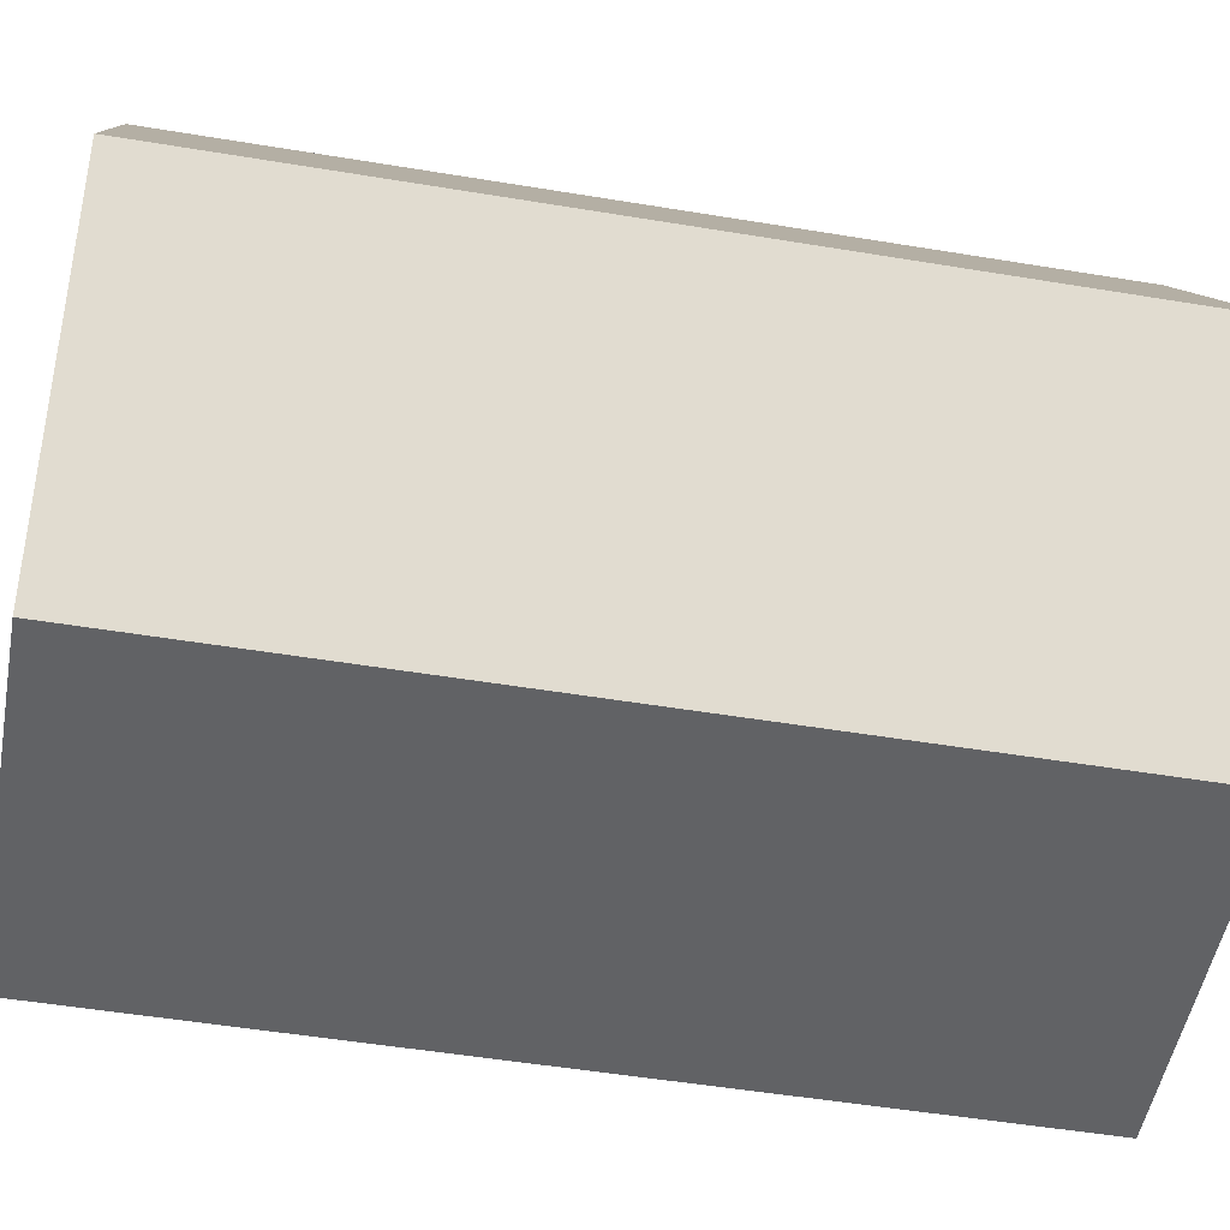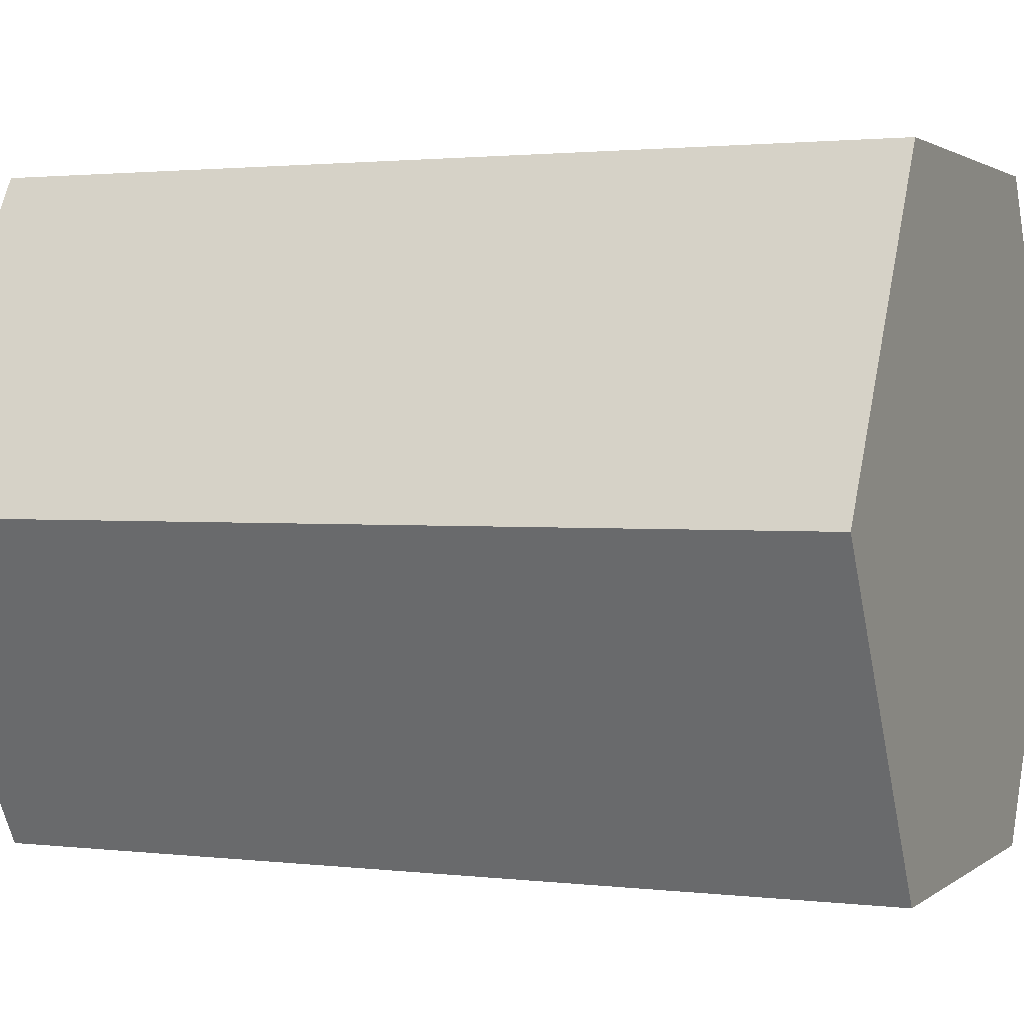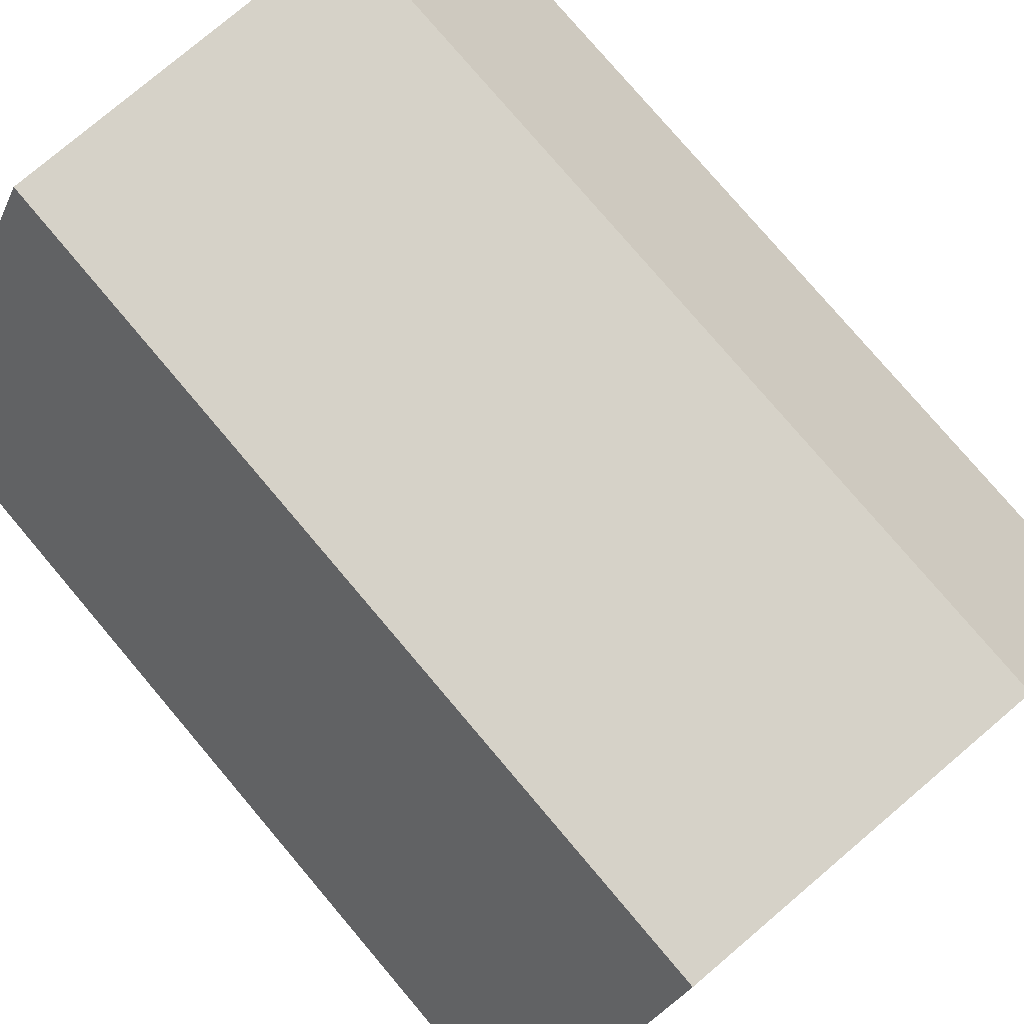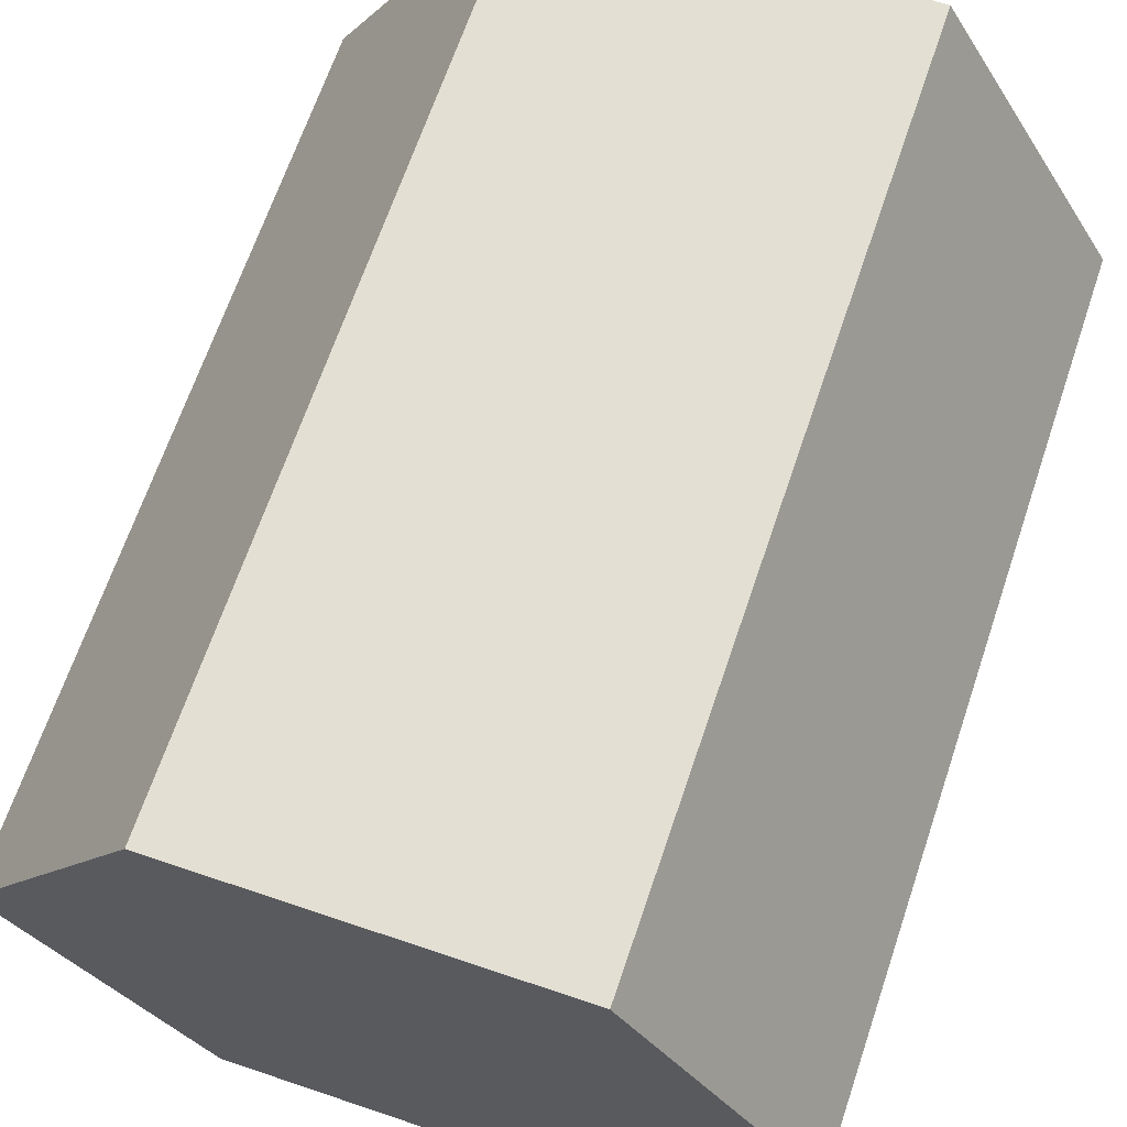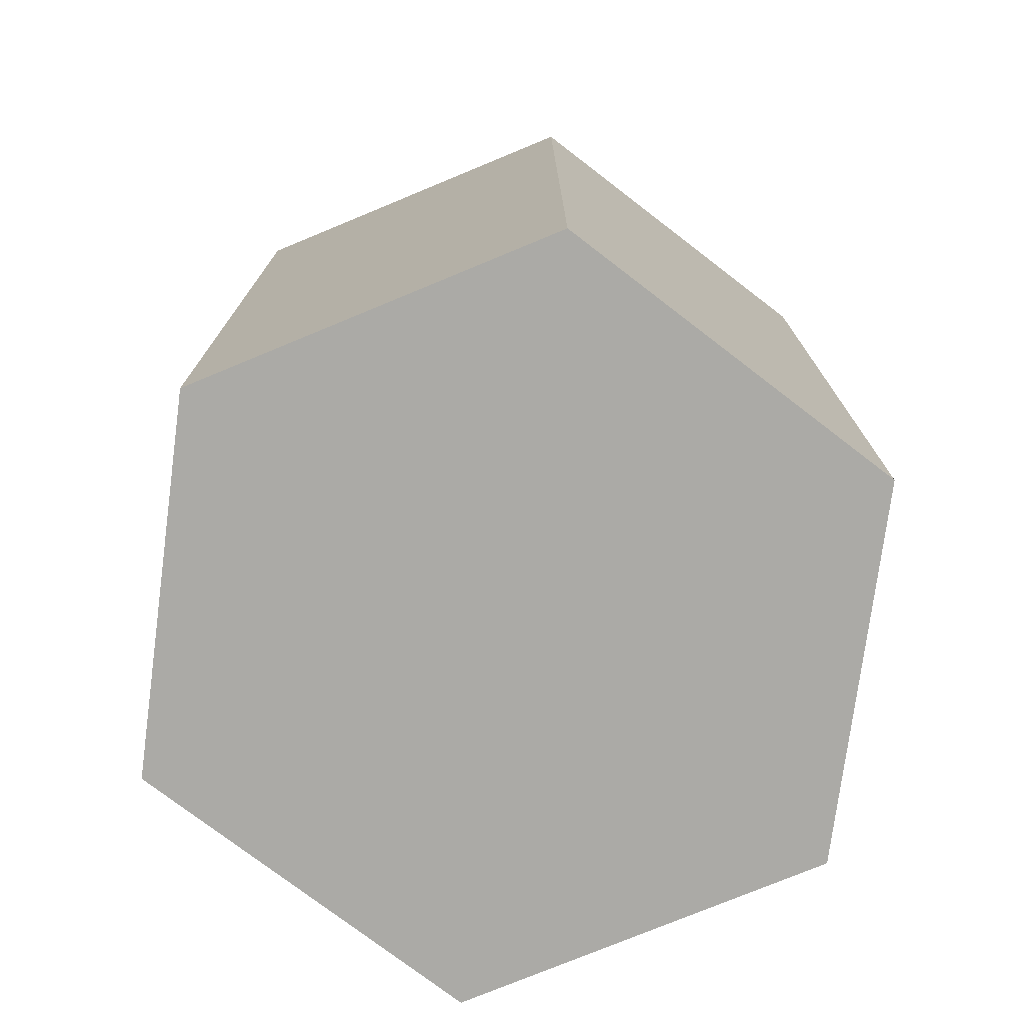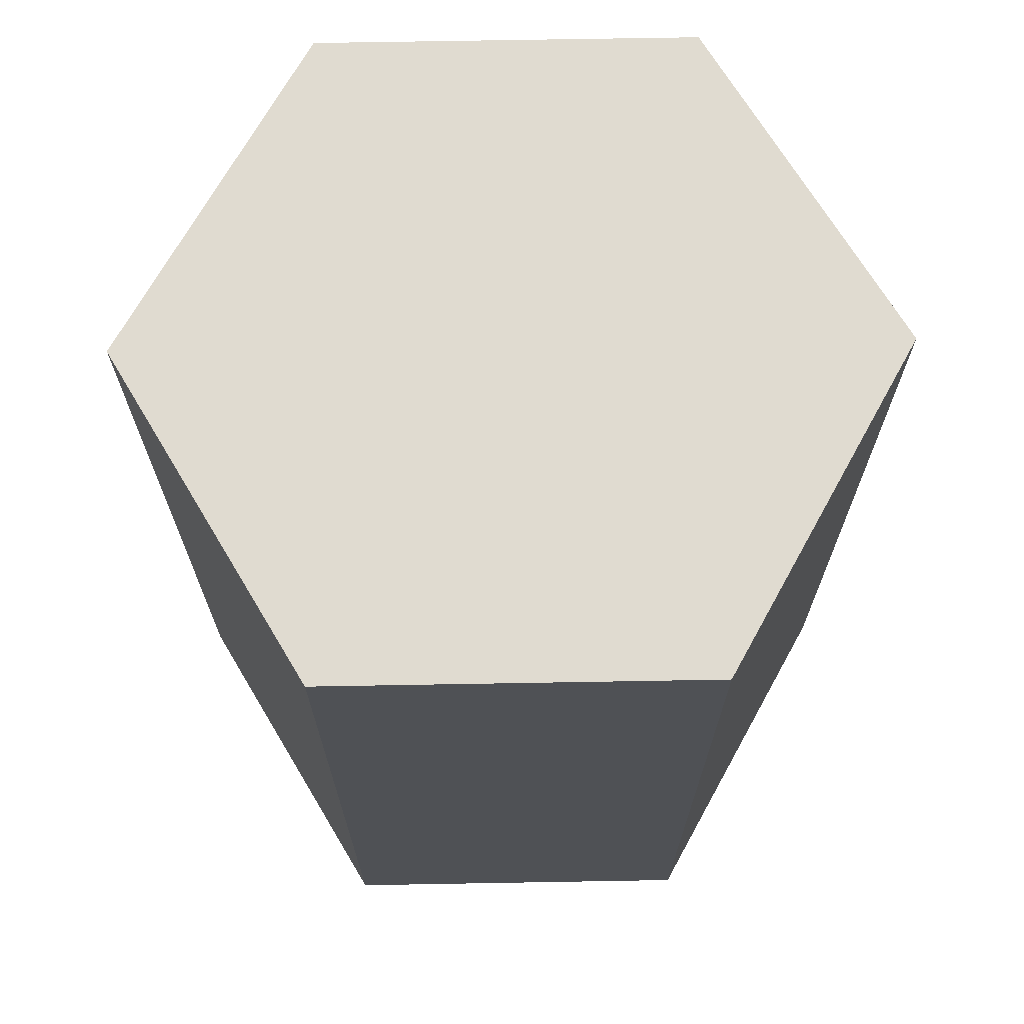
<metadata>
{"format":"obj","ext":"obj","renderer":"f3d","projection":"perspective","resolution":1024,"background":"white","views":[{"elev":-50.6,"azim":-100.3,"up":"+Z"},{"elev":1.7,"azim":113.5,"up":"+Z"},{"elev":78.3,"azim":139.7,"up":"+Z"},{"elev":66.9,"azim":-161.3,"up":"+Z"},{"elev":-75.8,"azim":-97.5,"up":"+Y"},{"elev":69.9,"azim":-1.0,"up":"+Y"}]}
</metadata>
<code>
v 0.625 0 -2.165
v -0.625 0 -2.165
v -0.625 3 -2.165
v 0.625 3 -2.165
v 0.625 3 -2.165
v -0.625 3 -2.165
v -1.25 3 -1.083
v -0.625 3 -4.441e-16
v 0.625 3 0
v 1.25 3 -1.083
v -1.25 0 -1.083
v -0.625 0 -4.441e-16
v -0.625 3 -4.441e-16
v -1.25 3 -1.083
v 0.625 0 2.22e-16
v 1.25 0 -1.083
v 1.25 3 -1.083
v 0.625 3 0
v -0.625 0 -2.165
v -1.25 0 -1.083
v -1.25 3 -1.083
v -0.625 3 -2.165
v 1.25 0 -1.083
v 0.625 0 -2.165
v 0.625 3 -2.165
v 1.25 3 -1.083
v -0.625 0 -4.441e-16
v 0.625 0 2.22e-16
v 0.625 3 0
v -0.625 3 -4.441e-16
v -0.625 0 -2.165
v 0.625 0 -2.165
v 1.25 0 -1.083
v 0.625 0 2.22e-16
v -0.625 0 -4.441e-16
v -1.25 0 -1.083
f 1 2 4
f 4 2 3
f 6 7 5
f 5 7 10
f 10 7 8
f 10 8 9
f 11 12 14
f 14 12 13
f 15 16 18
f 18 16 17
f 19 20 22
f 22 20 21
f 23 24 26
f 26 24 25
f 27 28 30
f 30 28 29
f 31 32 36
f 36 32 33
f 36 33 35
f 35 33 34

</code>
